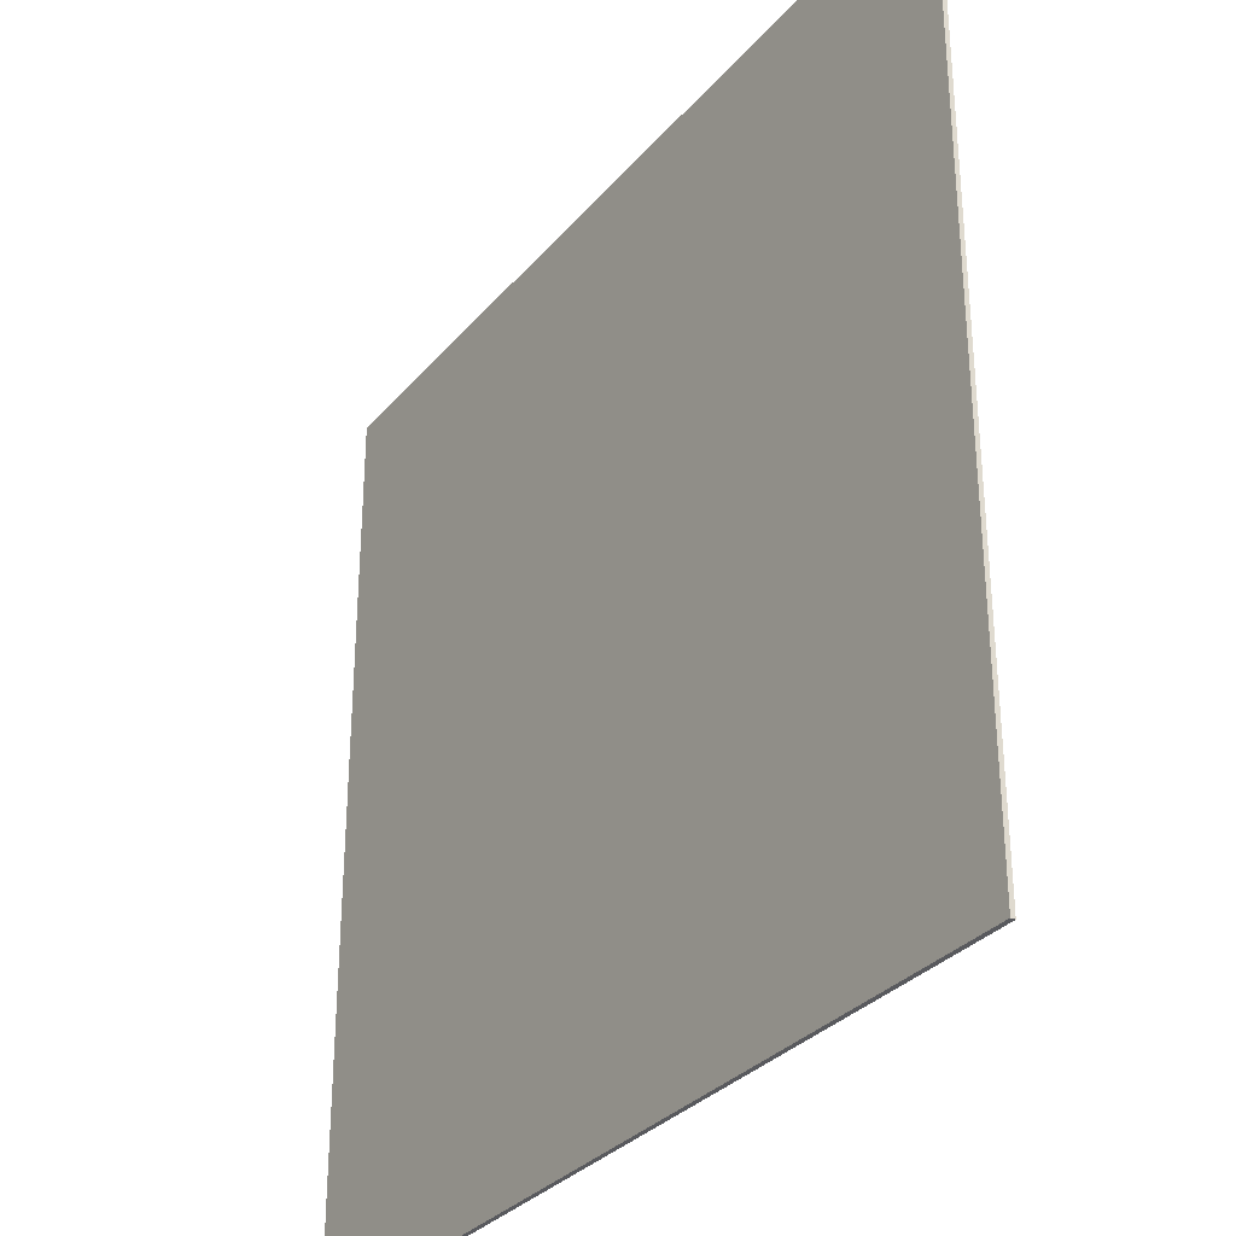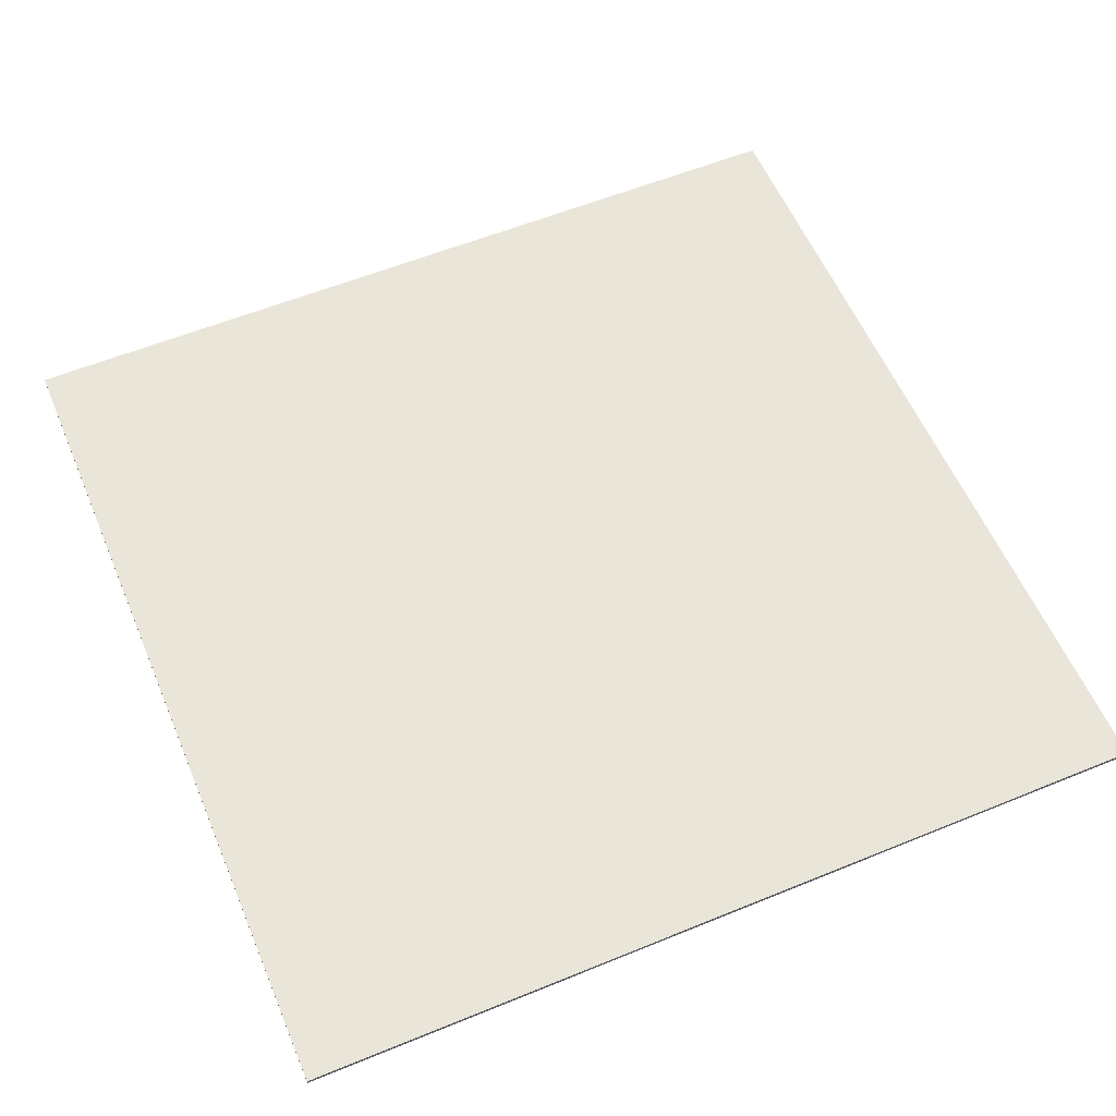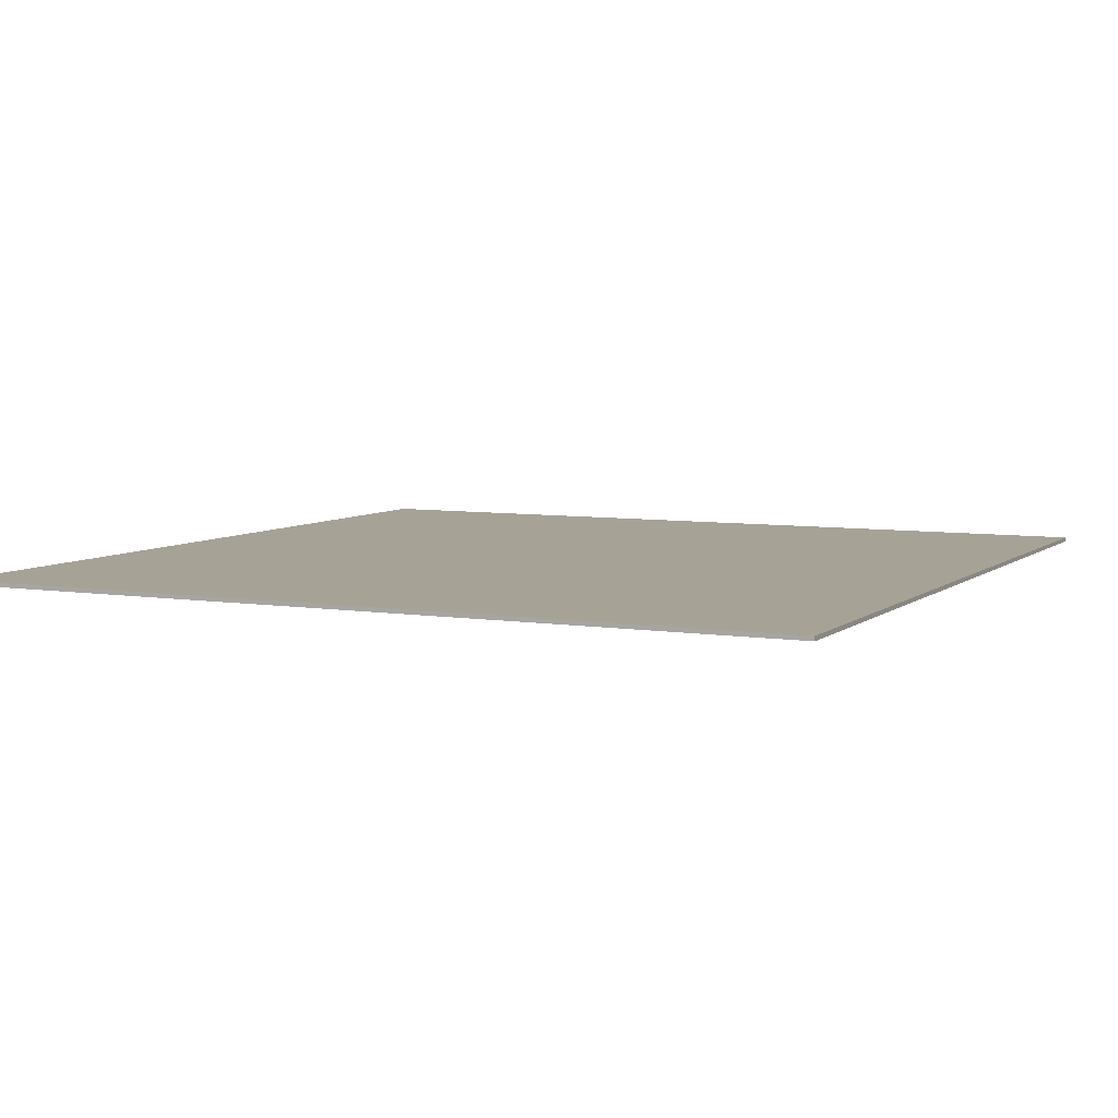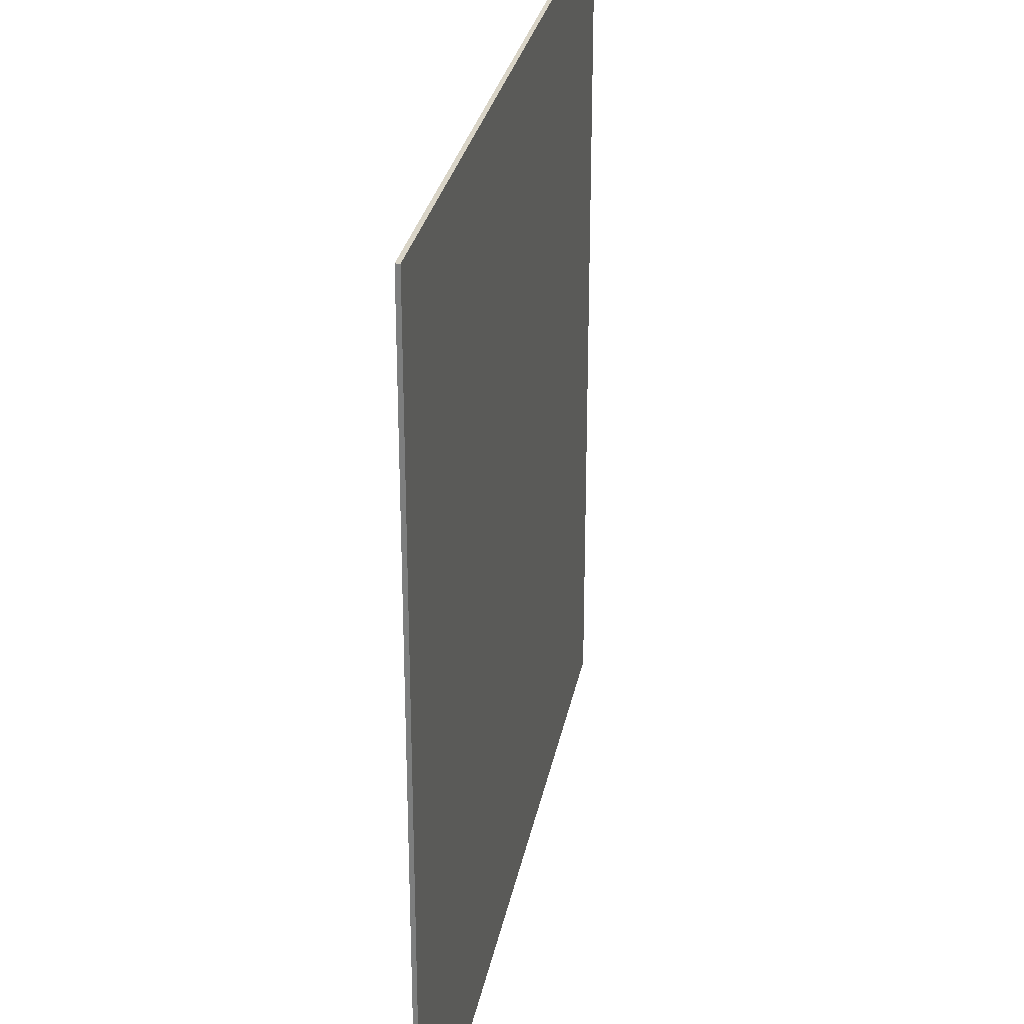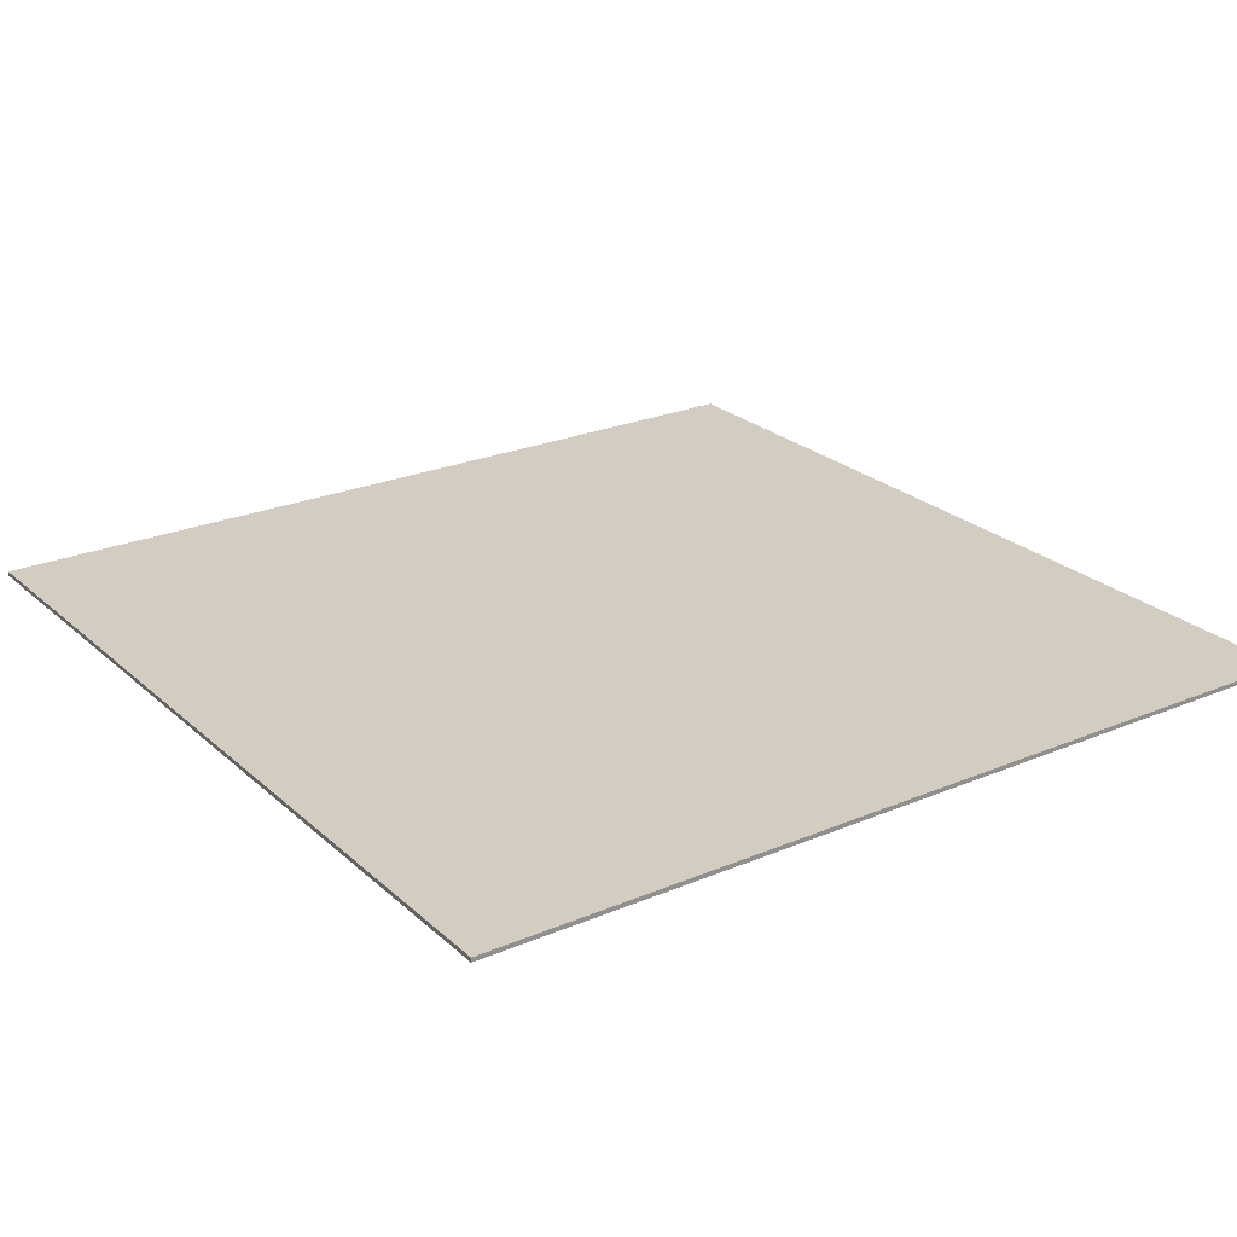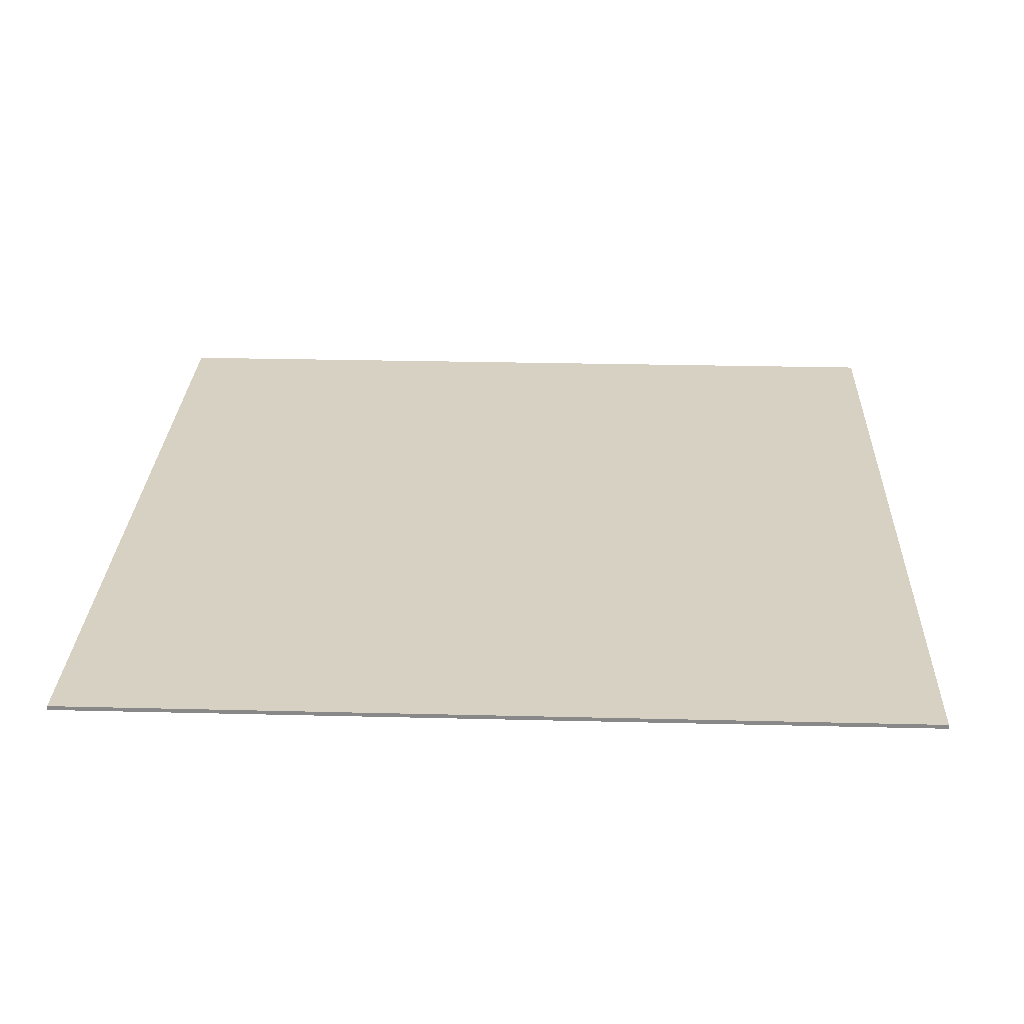
<metadata>
{"format":"obj","ext":"obj","renderer":"f3d","projection":"perspective","resolution":1024,"background":"white","views":[{"elev":-31.5,"azim":-123.0,"up":"+Z"},{"elev":58.1,"azim":67.1,"up":"+Y"},{"elev":6.3,"azim":25.6,"up":"+Y"},{"elev":28.8,"azim":100.7,"up":"+Z"},{"elev":24.4,"azim":-124.9,"up":"+Y"},{"elev":27.1,"azim":92.2,"up":"+Y"}]}
</metadata>
<code>
o Cube
v 20 0.1 -20
v 20 -0.1 -20
v 20 0.1 20
v 20 -0.1 20
v -20 0.1 -20
v -20 -0.1 -20
v -20 0.1 20
v -20 -0.1 20
f 1 5 7 3
f 4 3 7 8
f 8 7 5 6
f 6 2 4 8
f 2 1 3 4
f 6 5 1 2

</code>
